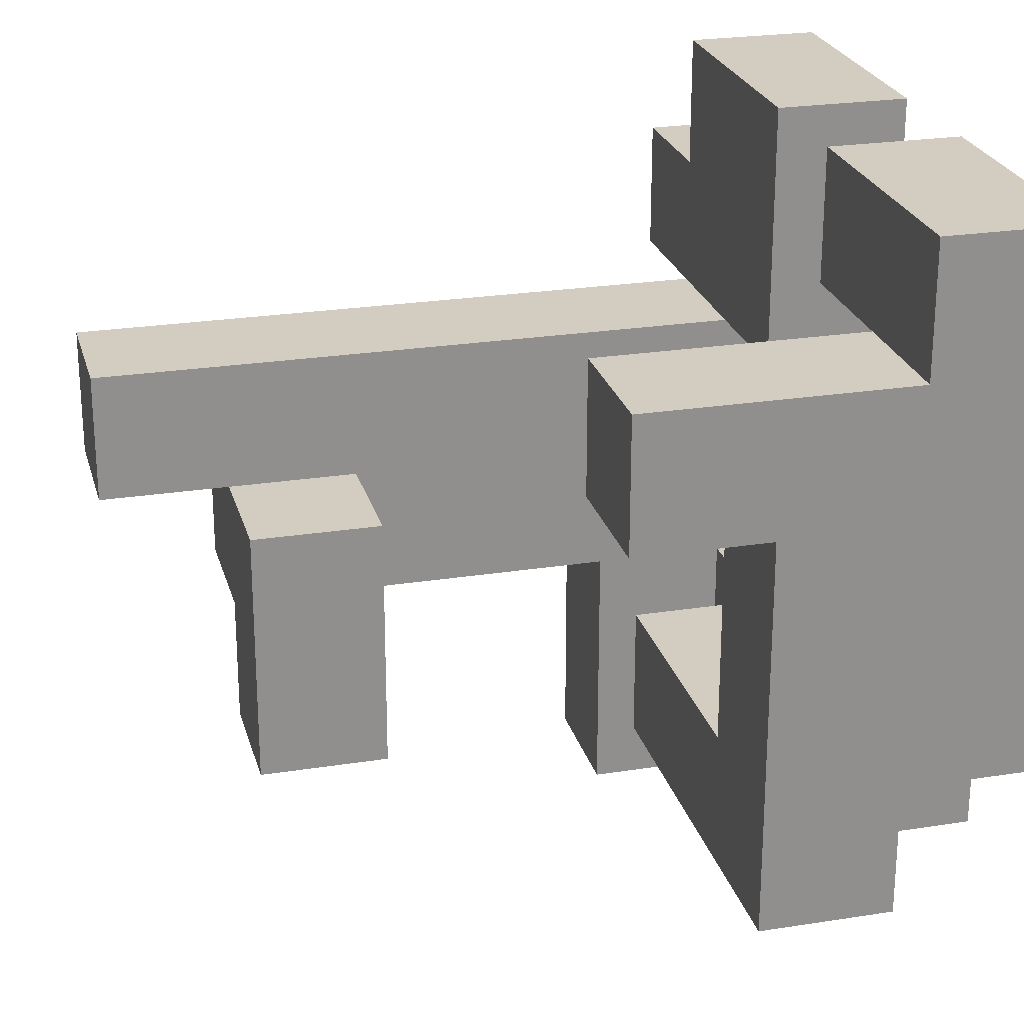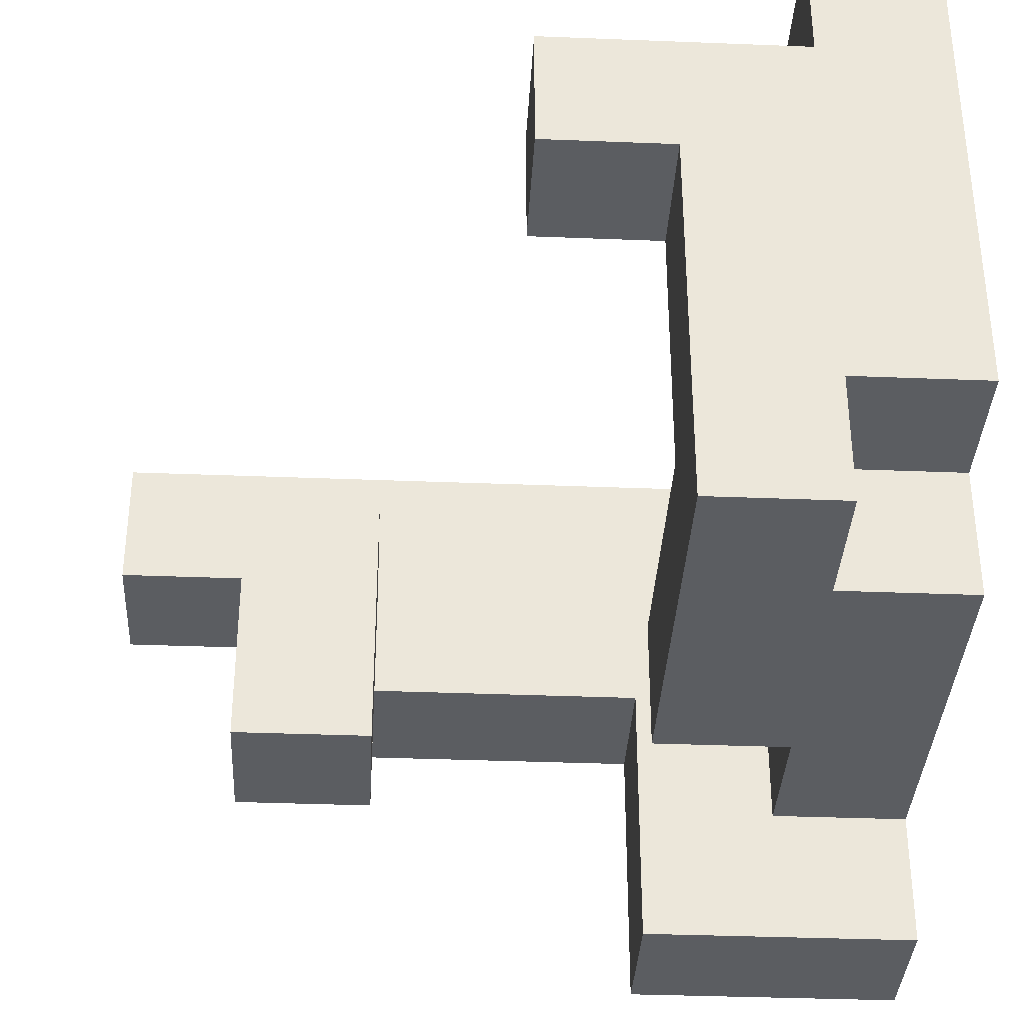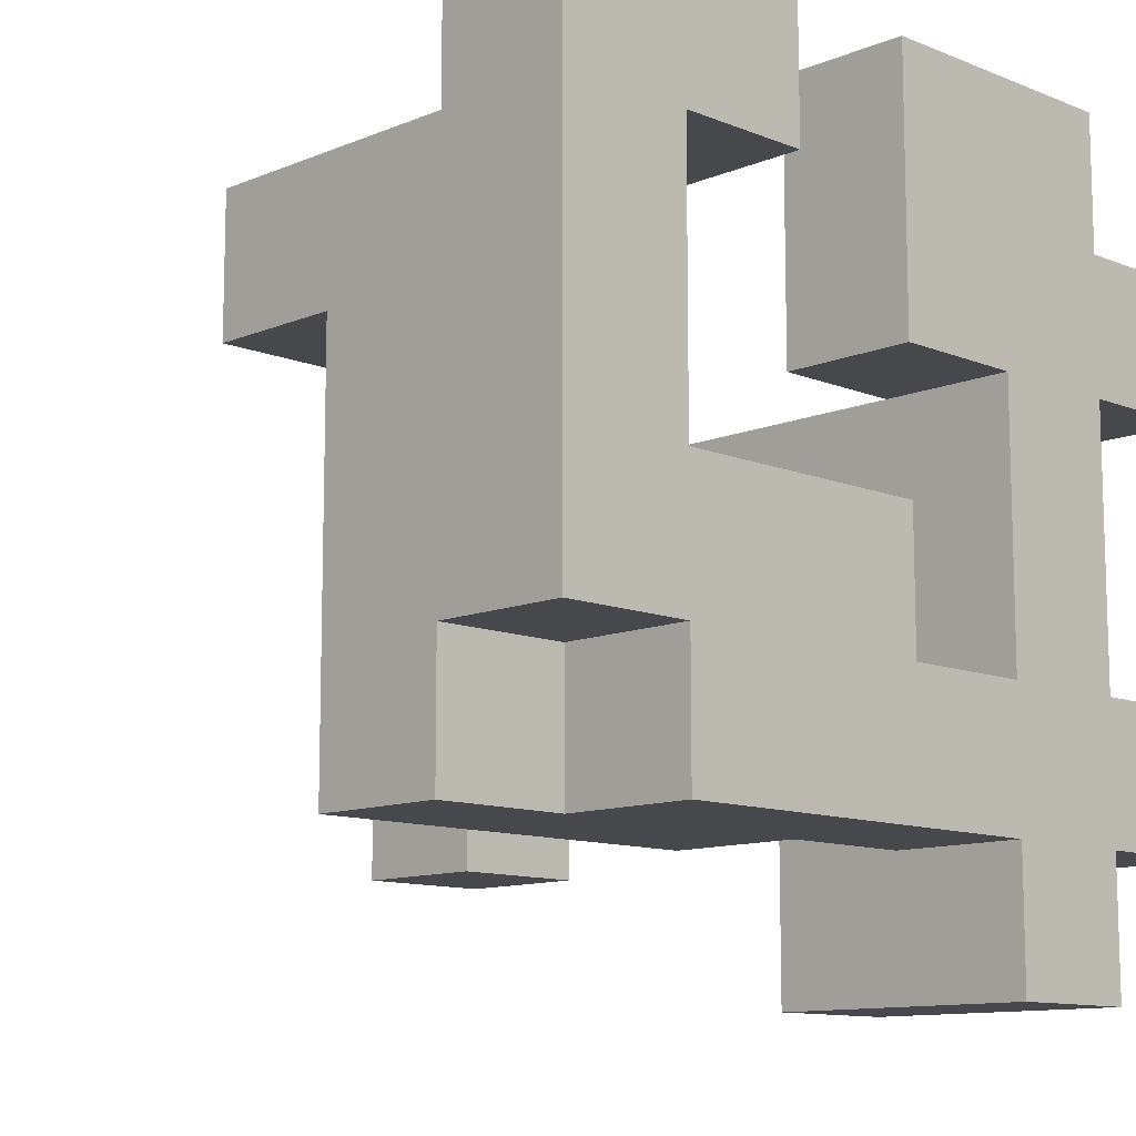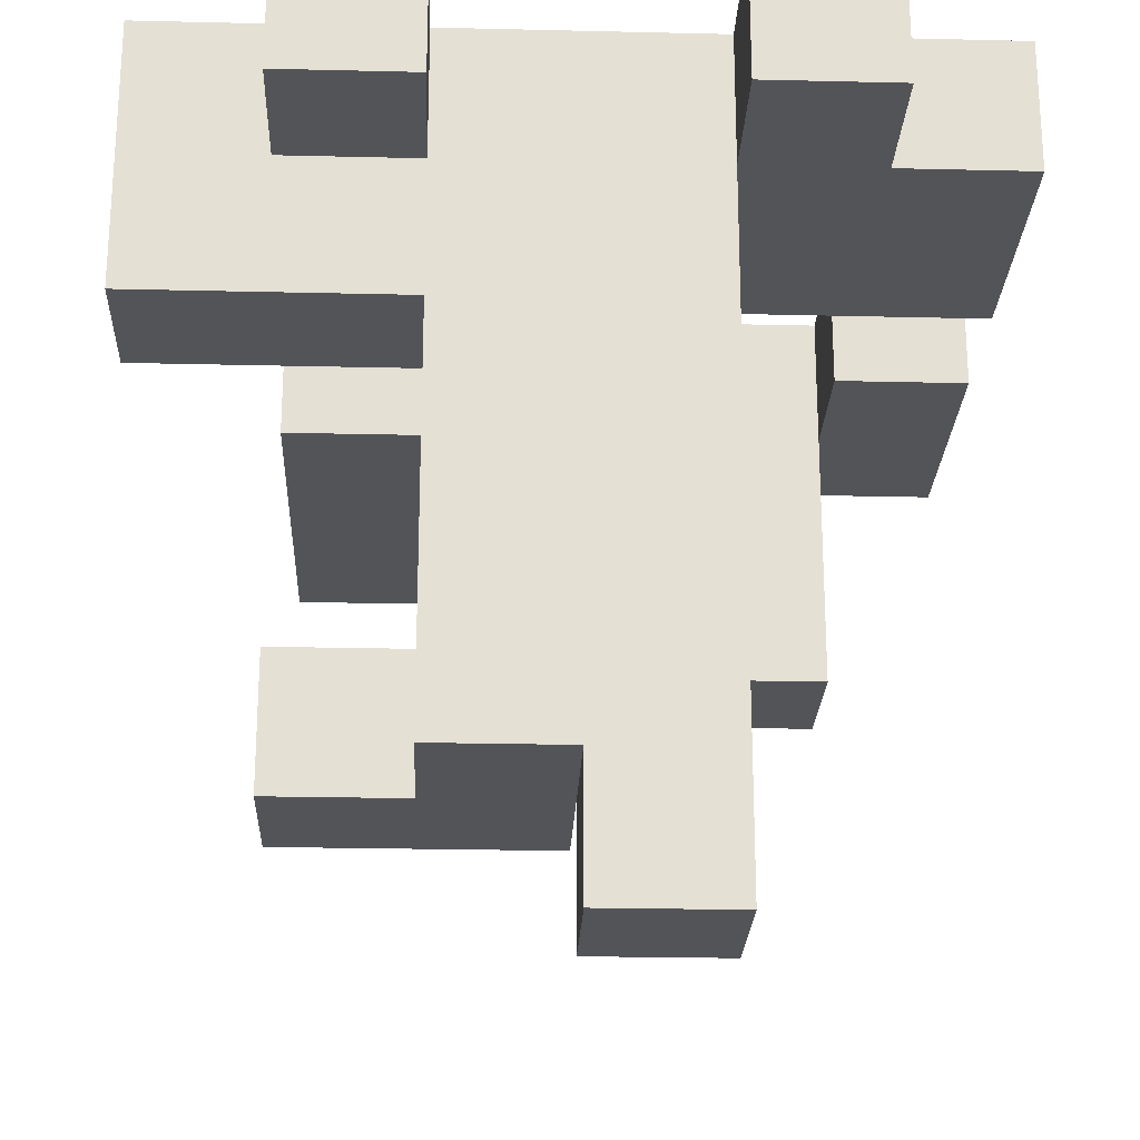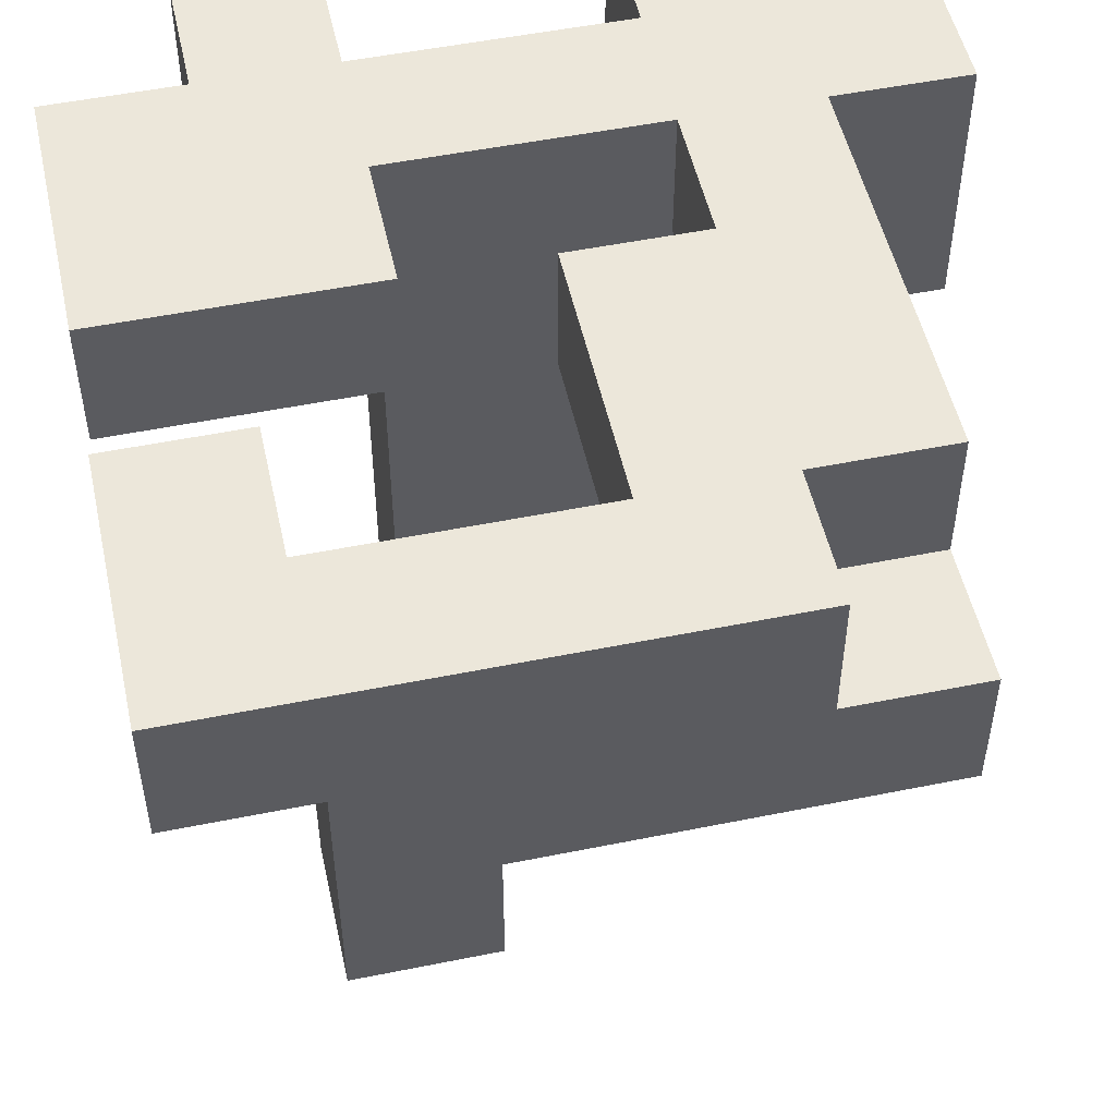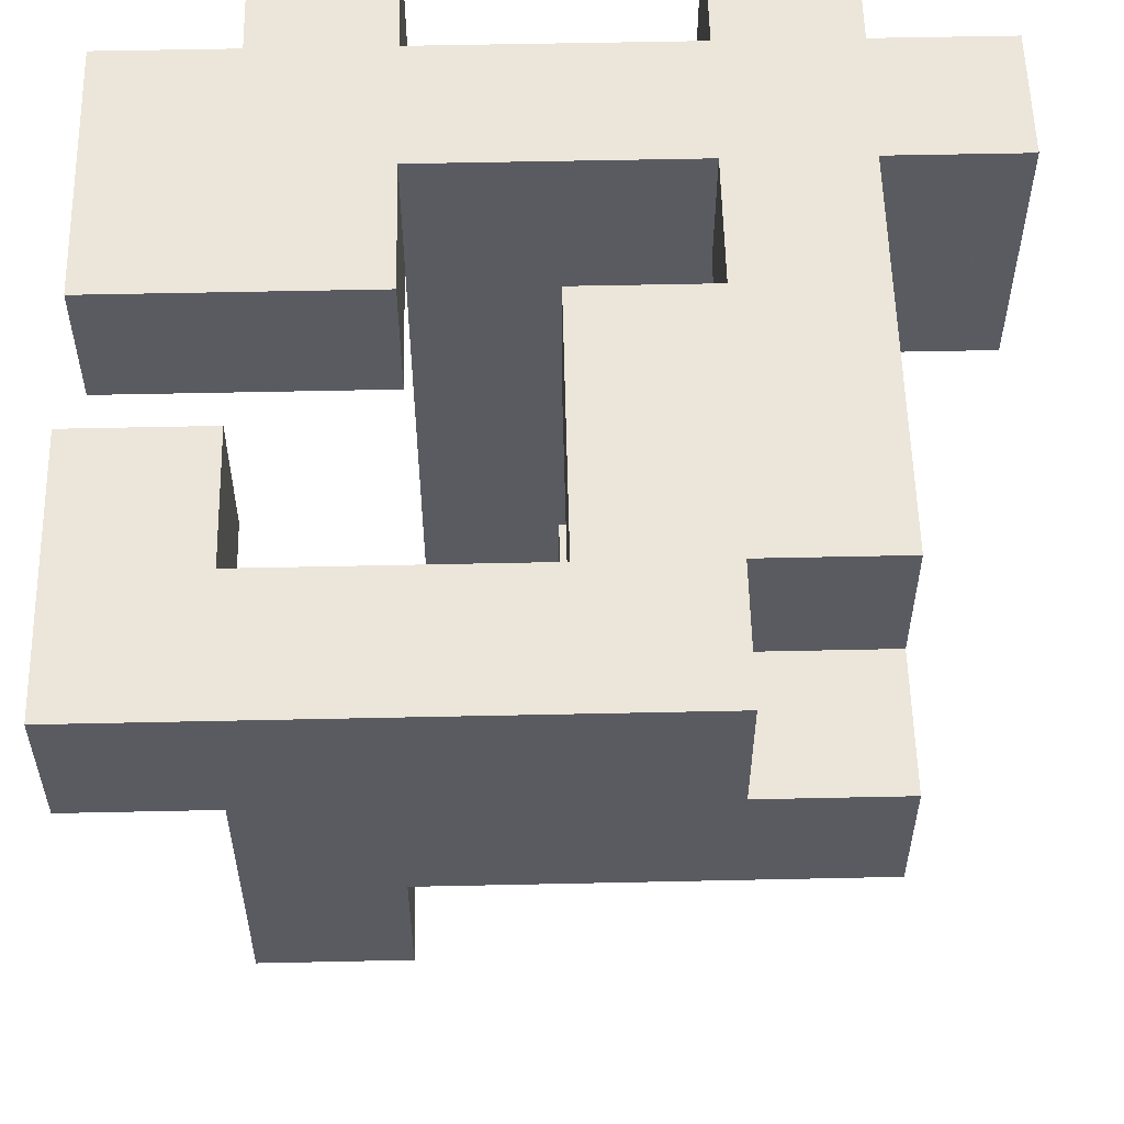
<metadata>
{"format":"obj","ext":"obj","renderer":"f3d","projection":"perspective","resolution":1024,"background":"white","views":[{"elev":24.6,"azim":-104.5,"up":"+Y"},{"elev":-35.8,"azim":-93.0,"up":"+Y"},{"elev":-11.2,"azim":-44.6,"up":"+Y"},{"elev":-23.6,"azim":87.7,"up":"+Z"},{"elev":51.5,"azim":-102.4,"up":"+Z"},{"elev":56.3,"azim":-91.3,"up":"+Z"}]}
</metadata>
<code>
v 0.3333 -0 -1
v 0.3333 -0 -0.6667
v 0.3333 0.3333 -0.6667
v 0.3333 0.3333 -1
v 0.6667 -0 -1
v 0.6667 0.3333 -1
v 0.6667 0.3333 -0.6667
v 0.6667 -0 -0.6667
v -0 -0.6667 -0.6667
v -0 -0.6667 -0.3333
v -0 -0.3333 -0.3333
v -0 -0.3333 -0.6667
v 0.3333 -0.6667 -0.6667
v 0.3333 -0.3333 -0.6667
v 0.3333 -0.3333 -0.3333
v 0.3333 -0.6667 -0.3333
v -0 -0 -0.3333
v -0 -0 -0.6667
v 0.3333 -0 -0.3333
v 0.6667 -0.3333 -0.6667
v 0.6667 -0 -0.3333
v 0.6667 -0.3333 -0.3333
v 0.3333 0.3333 -0.3333
v 0.6667 0.3333 -0.3333
v 0.3333 -0.3333 -0
v 0.3333 -0 -0
v 0.6667 -0 -0
v 0.6667 -0.3333 -0
v 0.3333 0.3333 -0
v 0.6667 0.3333 -0
v 0.3333 -0.3333 0.3333
v 0.3333 -0 0.3333
v 0.6667 -0 0.3333
v 0.6667 -0.3333 0.3333
v 0.3333 0.3333 0.3333
v 0.6667 0.3333 0.3333
v -1 0.3333 -0
v -1 0.3333 0.3333
v -1 0.6667 0.3333
v -1 0.6667 -0
v -0.6667 0.3333 -0
v -0.6667 0.6667 -0
v -0.6667 0.6667 0.3333
v -0.6667 0.3333 0.3333
v 0.3333 -1 0.3333
v 0.3333 -1 0.6667
v 0.3333 -0.6667 0.6667
v 0.3333 -0.6667 0.3333
v 0.6667 -1 0.3333
v 0.6667 -0.6667 0.3333
v 0.6667 -0.6667 0.6667
v 0.6667 -1 0.6667
v -1 -0.6667 0.3333
v -1 -0.6667 0.6667
v -1 -0.3333 0.6667
v -1 -0.3333 0.3333
v -0.6667 -0.6667 0.3333
v -0.6667 -0.6667 0.6667
v -0.6667 -0.3333 0.3333
v -0.6667 -0.3333 0.6667
v -0.3333 -0.6667 0.3333
v -0.3333 -0.6667 0.6667
v -0.3333 -0.3333 0.6667
v -0.3333 -0.3333 0.3333
v -0 -0.6667 0.3333
v -0 -0.3333 0.3333
v -0 -0.3333 0.6667
v -0 -0.6667 0.6667
v 0.3333 -0.3333 0.6667
v 0.6667 -0.3333 0.6667
v -1 -0 0.6667
v -1 -0 0.3333
v -0.6667 -0 0.3333
v -0.6667 -0 0.6667
v 0.3333 -0 0.6667
v 0.6667 -0 0.6667
v -1 0.3333 0.6667
v -0.6667 0.3333 0.6667
v 0.3333 0.3333 0.6667
v 0.6667 0.3333 0.6667
v -1 0.6667 0.6667
v -0.6667 0.6667 0.6667
v 0.3333 -1 1
v 0.3333 -0.6667 1
v 0.6667 -0.6667 1
v 0.6667 -1 1
v -0.6667 -0.6667 1
v -0.6667 -0.3333 1
v -0.3333 -0.6667 1
v -0.3333 -0.3333 1
v -0 -0.6667 1
v -0 -0.3333 1
v 0.3333 -0.3333 1
v 0.6667 -0.3333 1
v 1 -0.6667 0.6667
v 1 -0.3333 0.6667
v 1 -0.3333 1
v 1 -0.6667 1
v -1 -0.3333 1
v -1 -0 1
v -0.6667 -0 1
v -0.3333 -0 1
v -0.3333 -0 0.6667
v -0 -0 0.6667
v -0 -0 1
v 0.3333 -0 1
v 0.6667 -0 1
v -1 0.3333 1
v -0.6667 0.3333 1
v 0.3333 0.3333 1
v 0.6667 0.3333 1
v -1 0.6667 1
v -0.6667 0.6667 1
v -0 0.3333 0.6667
v -0 0.3333 1
v -0 0.6667 1
v -0 0.6667 0.6667
v 0.3333 0.6667 0.6667
v 0.3333 0.6667 1
v 0.6667 0.6667 0.6667
v 0.6667 0.6667 1
v 1 0.3333 0.6667
v 1 0.6667 0.6667
v 1 0.6667 1
v 1 0.3333 1
v -1 1 1
v -1 1 0.6667
v -0.6667 1 1
v -0.6667 1 0.6667
v -0.3333 0.6667 0.6667
v -0.3333 1 0.6667
v -0.3333 1 1
v -0.3333 0.6667 1
v -0 1 1
v -0 1 0.6667
v 0.3333 1 1
v 0.3333 1 0.6667
v 0.6667 1 0.6667
v 0.6667 1 1
f 1 2 3 4
f 5 6 7 8
f 1 5 8 2
f 4 3 7 6
f 1 4 6 5
f 9 10 11 12
f 13 14 15 16
f 9 13 16 10
f 9 12 14 13
f 10 16 15 11
f 12 11 17 18
f 18 17 19 2
f 12 18 2 14
f 11 15 19 17
f 20 8 21 22
f 14 20 22 15
f 14 2 8 20
f 2 19 23 3
f 8 7 24 21
f 3 23 24 7
f 15 25 26 19
f 22 21 27 28
f 15 22 28 25
f 19 26 29 23
f 21 24 30 27
f 23 29 30 24
f 25 31 32 26
f 28 27 33 34
f 25 28 34 31
f 26 32 35 29
f 27 30 36 33
f 29 35 36 30
f 37 38 39 40
f 41 42 43 44
f 37 41 44 38
f 40 39 43 42
f 37 40 42 41
f 45 46 47 48
f 49 50 51 52
f 45 49 52 46
f 45 48 50 49
f 53 54 55 56
f 53 57 58 54
f 53 56 59 57
f 54 58 60 55
f 57 61 62 58
f 59 60 63 64
f 57 59 64 61
f 65 66 67 68
f 61 65 68 62
f 64 63 67 66
f 61 64 66 65
f 48 47 69 31
f 50 34 70 51
f 48 31 34 50
f 56 55 71 72
f 59 73 74 60
f 56 72 73 59
f 31 69 75 32
f 34 33 76 70
f 72 71 77 38
f 73 44 78 74
f 72 38 44 73
f 32 75 79 35
f 33 36 80 76
f 35 79 80 36
f 38 77 81 39
f 44 43 82 78
f 39 81 82 43
f 46 83 84 47
f 52 51 85 86
f 46 52 86 83
f 83 86 85 84
f 58 87 88 60
f 58 62 89 87
f 87 89 90 88
f 62 68 91 89
f 89 91 92 90
f 68 47 84 91
f 67 92 93 69
f 68 67 69 47
f 91 84 93 92
f 84 85 94 93
f 95 96 97 98
f 51 95 98 85
f 70 94 97 96
f 51 70 96 95
f 85 98 97 94
f 55 99 100 71
f 55 60 88 99
f 99 88 101 100
f 74 101 102 103
f 60 74 103 63
f 88 90 102 101
f 67 104 105 92
f 103 102 105 104
f 63 103 104 67
f 90 92 105 102
f 69 93 106 75
f 70 76 107 94
f 93 94 107 106
f 71 100 108 77
f 74 78 109 101
f 100 101 109 108
f 75 106 110 79
f 76 80 111 107
f 106 107 111 110
f 77 108 112 81
f 78 82 113 109
f 108 109 113 112
f 114 115 116 117
f 114 79 110 115
f 114 117 118 79
f 115 110 119 116
f 79 118 120 80
f 110 111 121 119
f 122 123 124 125
f 80 122 125 111
f 120 121 124 123
f 80 120 123 122
f 111 125 124 121
f 81 112 126 127
f 127 126 128 129
f 81 127 129 82
f 112 113 128 126
f 130 131 132 133
f 82 130 133 113
f 129 128 132 131
f 82 129 131 130
f 113 133 132 128
f 117 116 134 135
f 135 134 136 137
f 117 135 137 118
f 116 119 136 134
f 120 138 139 121
f 137 136 139 138
f 118 137 138 120
f 119 121 139 136

</code>
